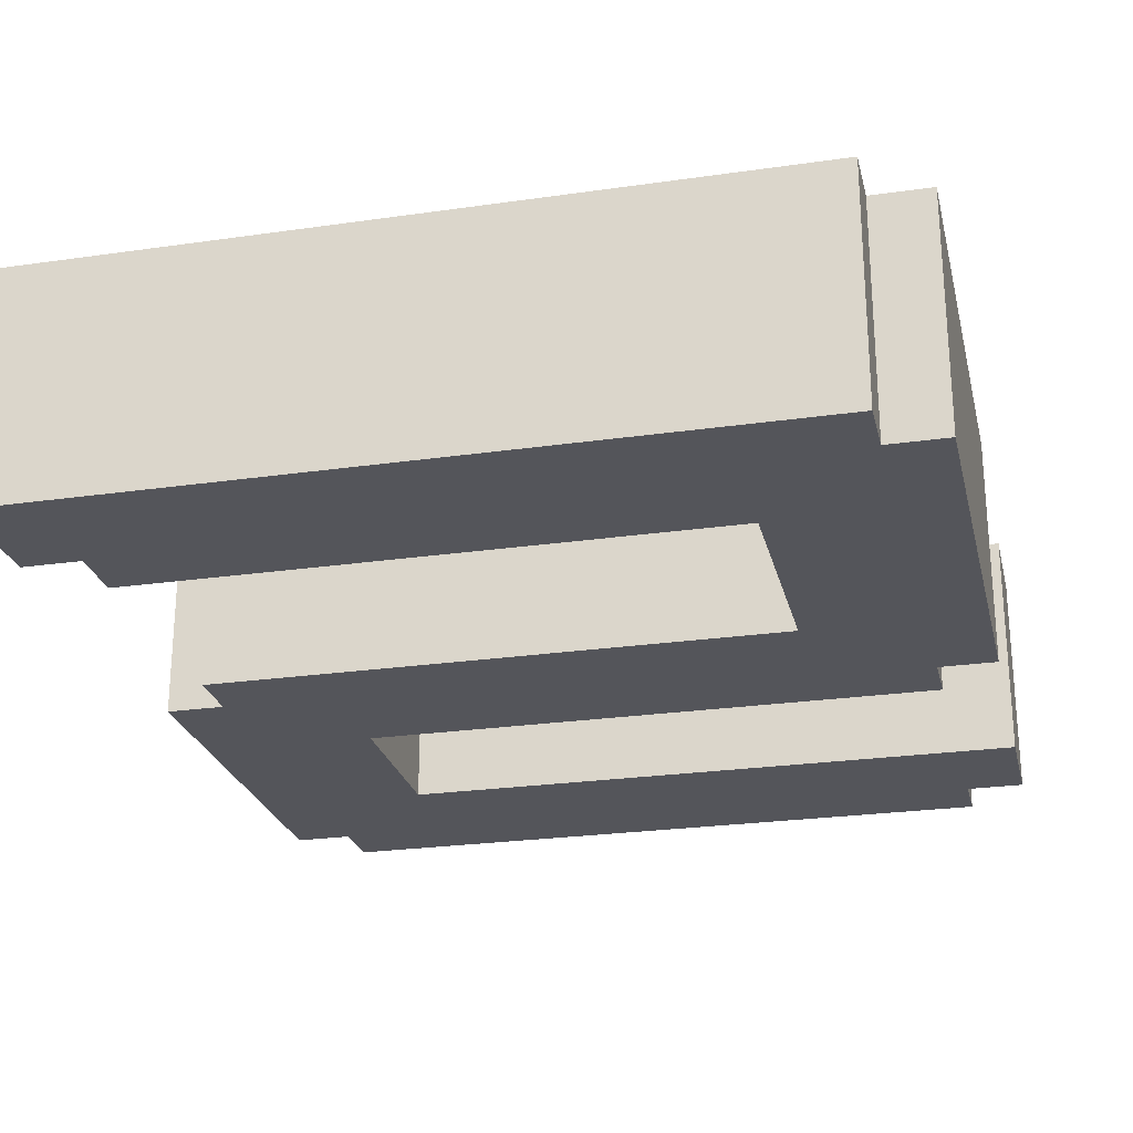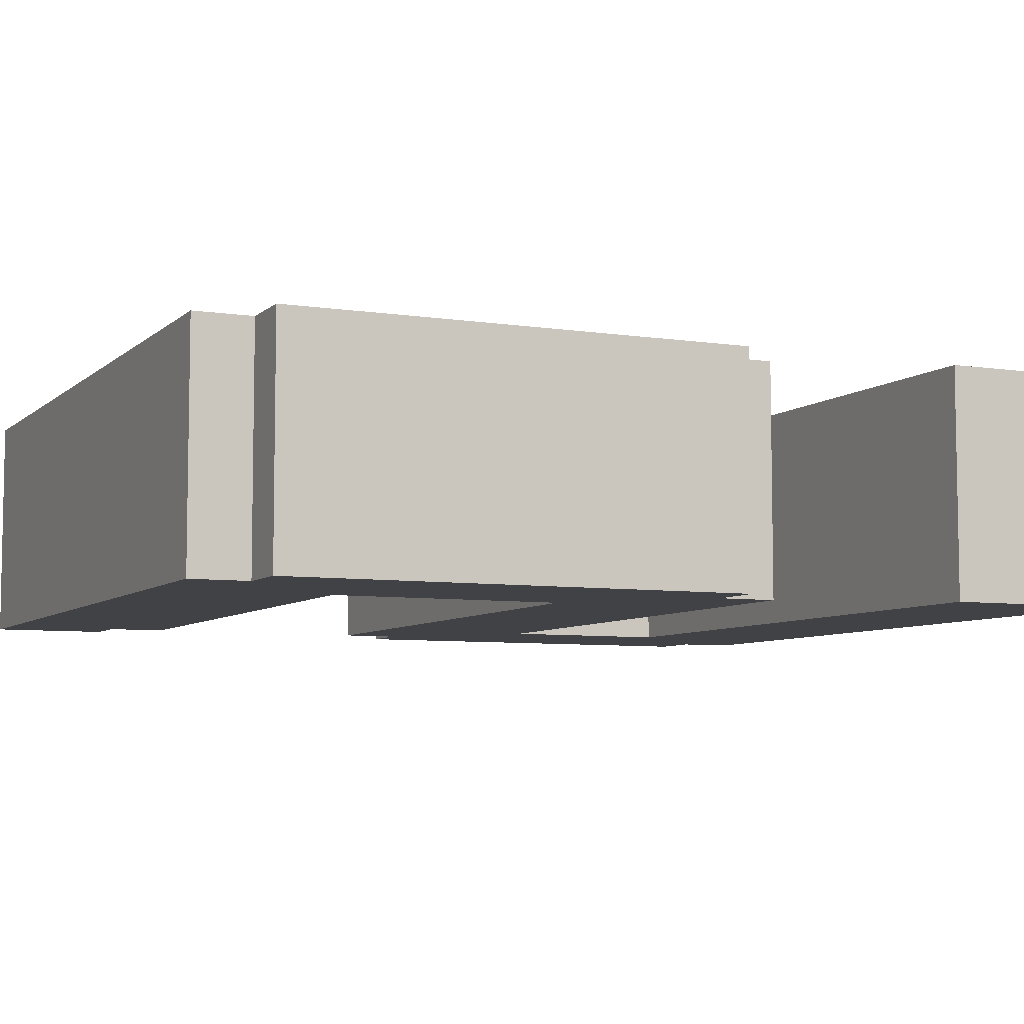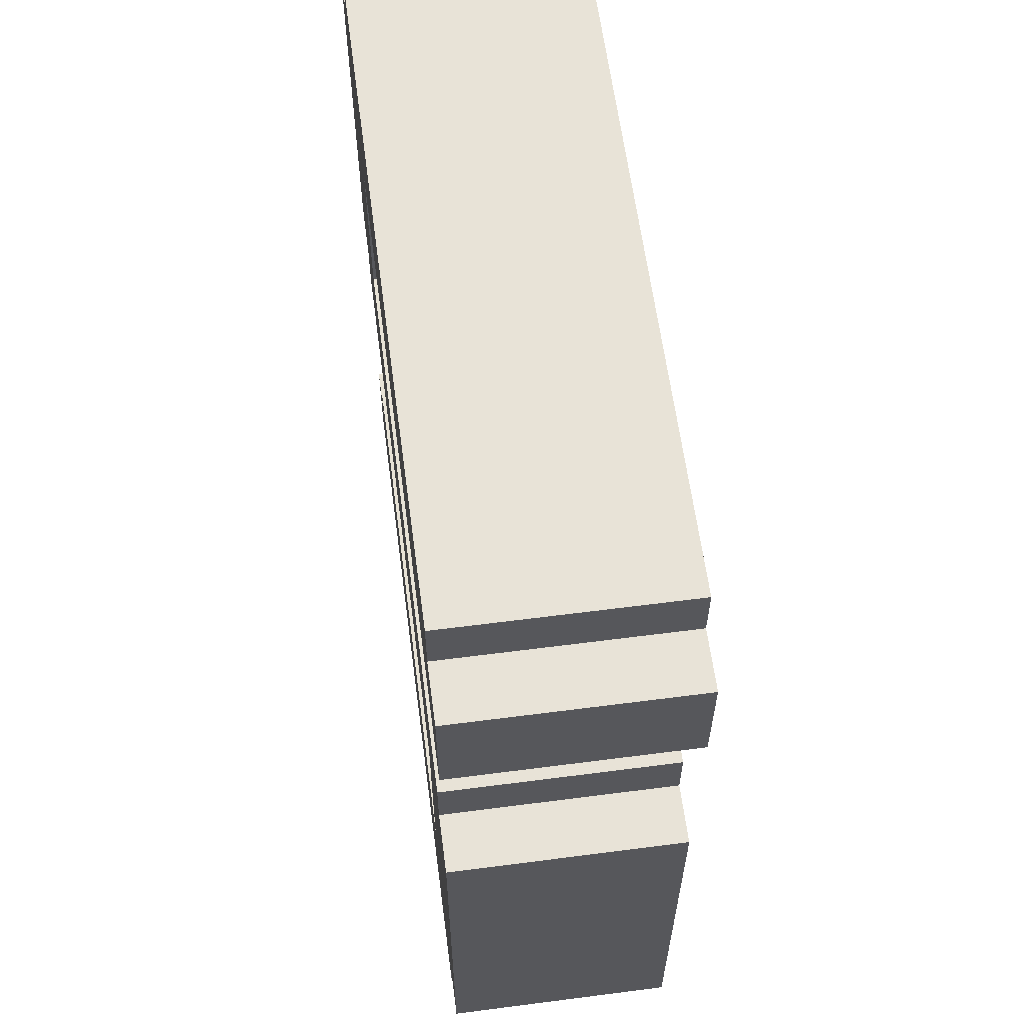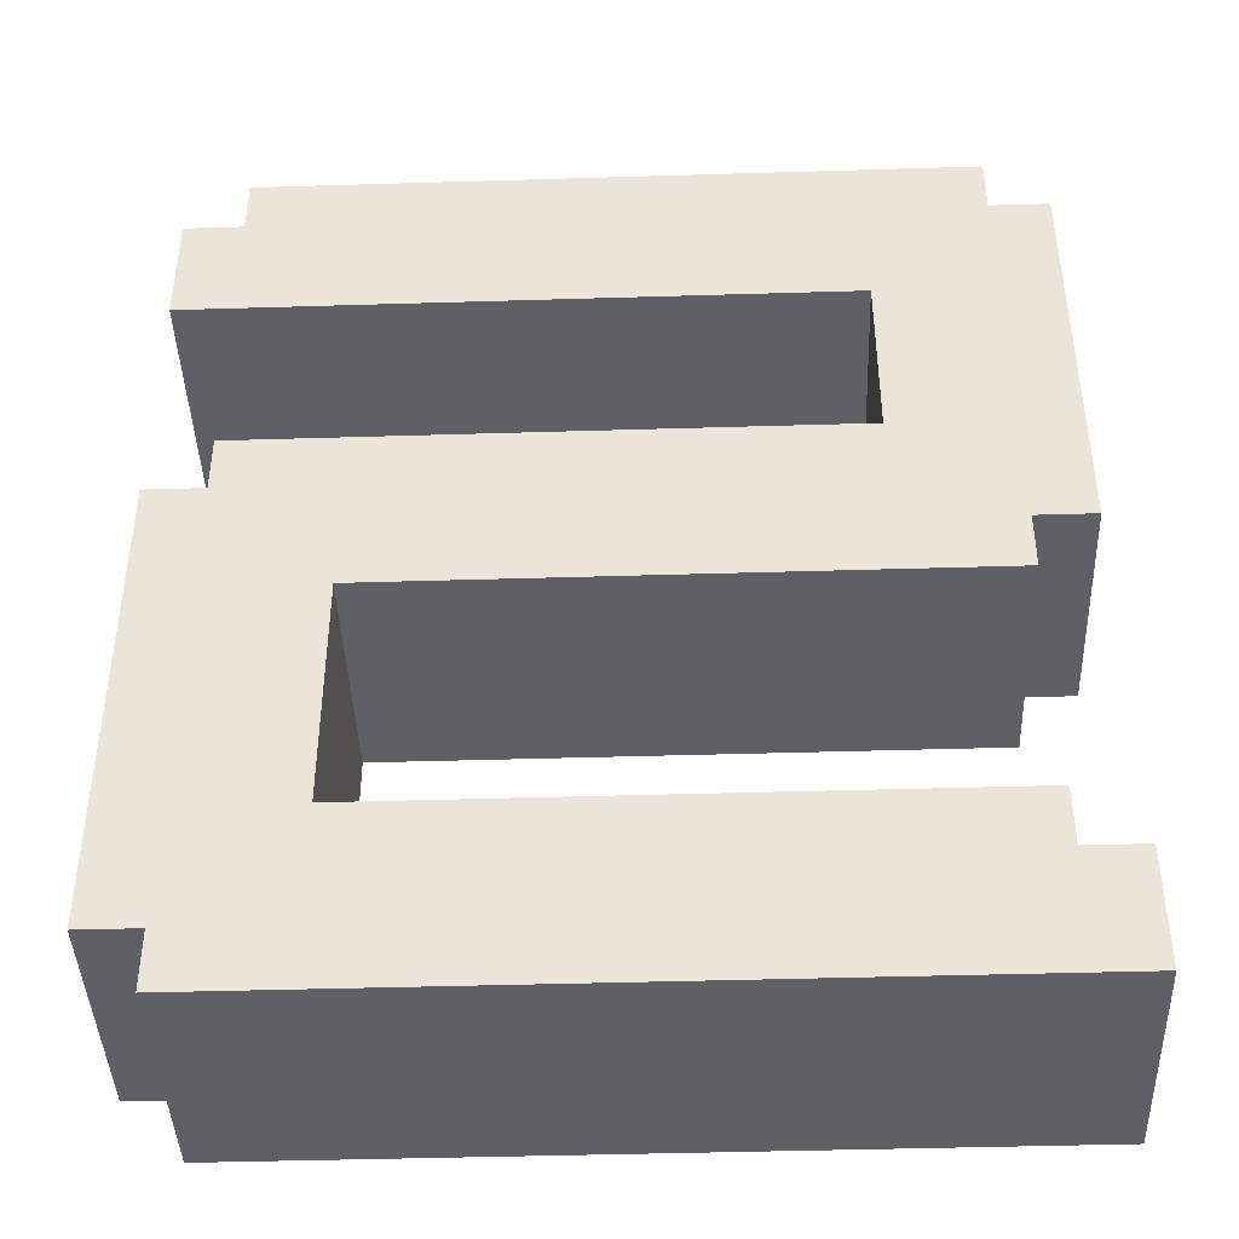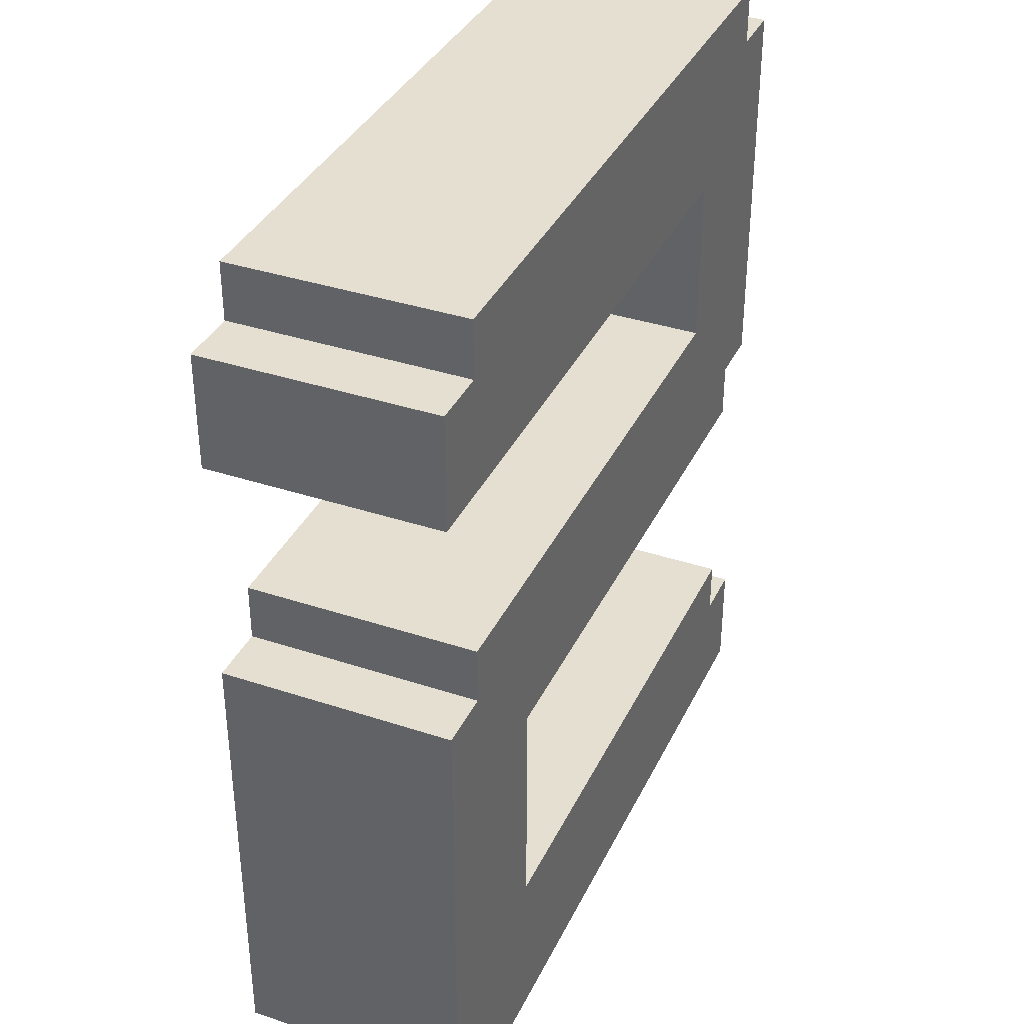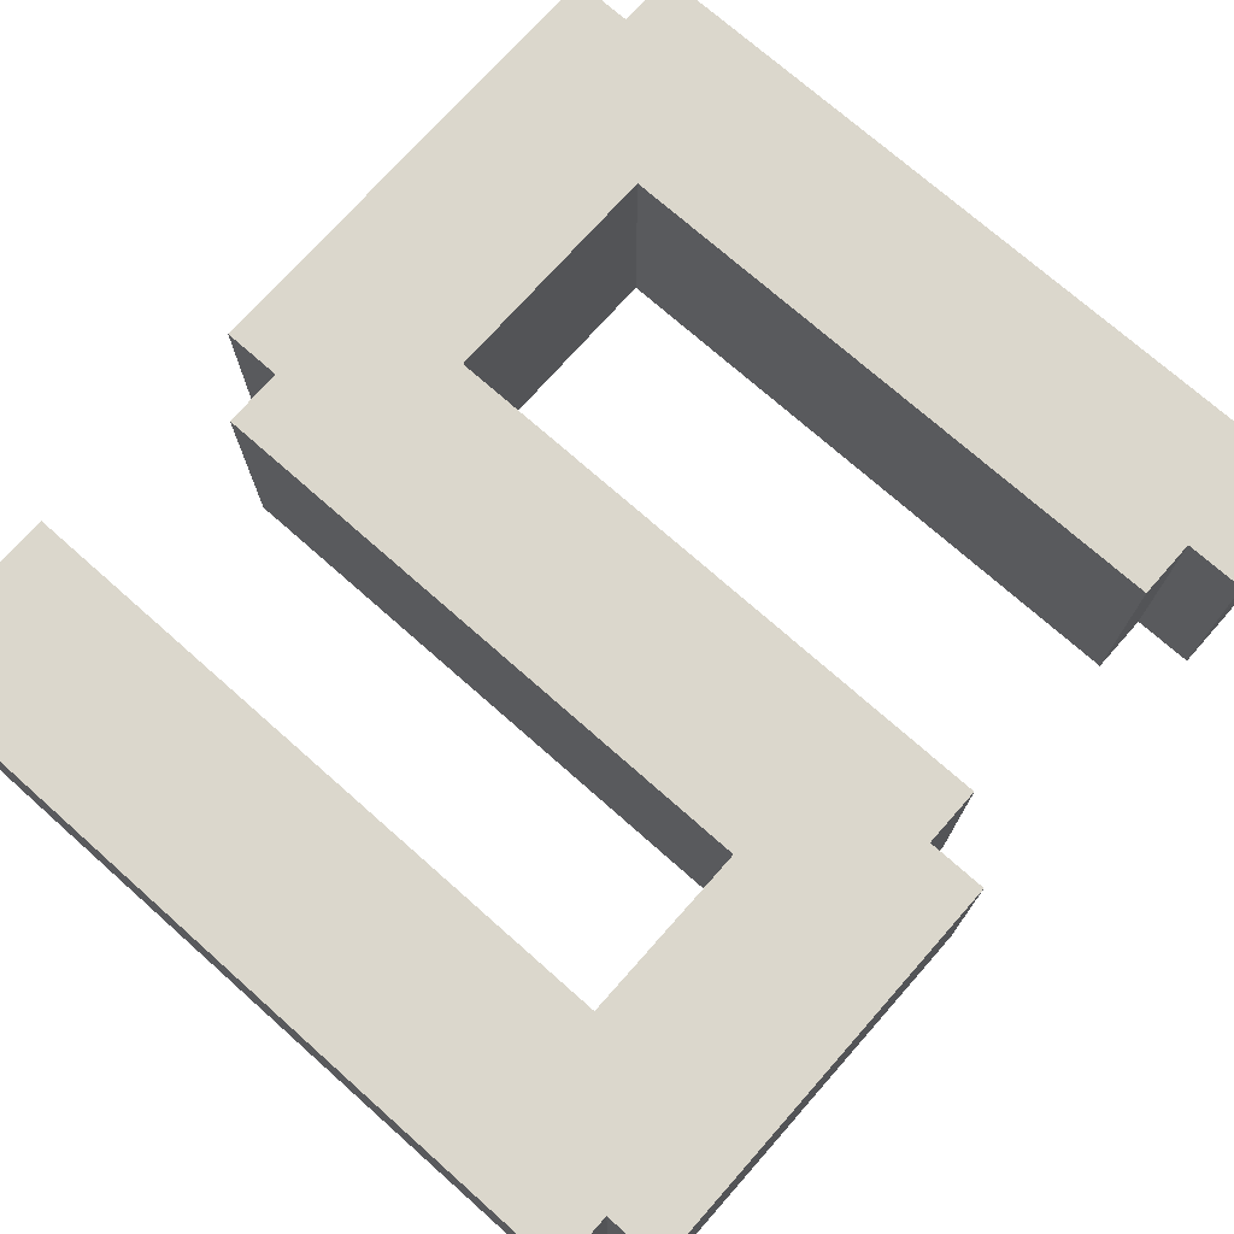
<metadata>
{"format":"obj","ext":"obj","renderer":"f3d","projection":"perspective","resolution":1024,"background":"white","views":[{"elev":-25.0,"azim":13.1,"up":"+Z"},{"elev":-6.6,"azim":65.4,"up":"+Z"},{"elev":61.5,"azim":82.5,"up":"+Y"},{"elev":-42.6,"azim":-177.9,"up":"+Y"},{"elev":36.6,"azim":113.3,"up":"+Y"},{"elev":73.4,"azim":-138.5,"up":"+Z"}]}
</metadata>
<code>
v -7 0 2
v -7 0 -2
v -7 2 2
v -7 2 -2
v -7 8 2
v -7 8 -2
v -7 15 2
v -7 15 -2
v -6 2 2
v -6 2 -2
v -6 3 2
v -6 3 -2
v -6 7 2
v -6 7 -2
v -6 8 2
v -6 8 -2
v -6 15 2
v -6 15 -2
v -6 16 2
v -6 16 -2
v 4 3 2
v 4 3 -2
v 4 7 2
v 4 7 -2
v -4 10 2
v -4 10 -2
v -4 13 2
v -4 13 -2
v 6 0 2
v 6 0 -2
v 6 1 2
v 6 1 -2
v 6 9 2
v 6 9 -2
v 6 10 2
v 6 10 -2
v 6 15 2
v 6 15 -2
v 6 16 2
v 6 16 -2
v 7 1 2
v 7 1 -2
v 7 9 2
v 7 9 -2
v 7 13 2
v 7 13 -2
v 7 15 2
v 7 15 -2
v -7 0 2
v -7 2 2
v -7 8 2
v -7 15 2
v -6 2 2
v -6 3 2
v -6 7 2
v -6 8 2
v -6 15 2
v -6 16 2
v -4 10 2
v -4 13 2
v 4 3 2
v 4 7 2
v 6 0 2
v 6 1 2
v 6 9 2
v 6 10 2
v 6 15 2
v 6 16 2
v 7 1 2
v 7 9 2
v 7 13 2
v 7 15 2
v -7 0 -2
v -7 2 -2
v -7 8 -2
v -7 15 -2
v -6 2 -2
v -6 3 -2
v -6 7 -2
v -6 8 -2
v -6 15 -2
v -6 16 -2
v -4 10 -2
v -4 13 -2
v 4 3 -2
v 4 7 -2
v 6 0 -2
v 6 1 -2
v 6 9 -2
v 6 10 -2
v 6 15 -2
v 6 16 -2
v 7 1 -2
v 7 9 -2
v 7 13 -2
v 7 15 -2
v -7 0 2
v 6 0 2
v -7 0 -2
v 6 0 -2
v 6 1 2
v 7 1 2
v 6 1 -2
v 7 1 -2
v -6 7 2
v 4 7 2
v -6 7 -2
v 4 7 -2
v -7 8 2
v -6 8 2
v -7 8 -2
v -6 8 -2
v -4 13 2
v 7 13 2
v -4 13 -2
v 7 13 -2
v -7 2 2
v -6 2 2
v -7 2 -2
v -6 2 -2
v -6 3 2
v 4 3 2
v -6 3 -2
v 4 3 -2
v 6 9 2
v 7 9 2
v 6 9 -2
v 7 9 -2
v -4 10 2
v 6 10 2
v -4 10 -2
v 6 10 -2
v -7 15 2
v -6 15 2
v 6 15 2
v 7 15 2
v -7 15 -2
v -6 15 -2
v 6 15 -2
v 7 15 -2
v -6 16 2
v 6 16 2
v -6 16 -2
v 6 16 -2
f 3 2 1
f 4 2 3
f 7 6 5
f 8 6 7
f 11 10 9
f 12 10 11
f 15 14 13
f 16 14 15
f 19 18 17
f 20 18 19
f 23 22 21
f 24 22 23
f 25 26 27
f 27 26 28
f 29 30 31
f 31 30 32
f 33 34 35
f 35 34 36
f 37 38 39
f 39 38 40
f 41 42 43
f 43 42 44
f 45 46 47
f 47 46 48
f 53 50 49
f 56 52 51
f 57 52 56
f 59 56 55
f 59 58 57
f 59 57 56
f 60 58 59
f 61 54 53
f 62 59 55
f 63 53 49
f 63 62 61
f 63 61 53
f 64 62 63
f 65 59 62
f 65 62 64
f 66 59 65
f 67 58 60
f 68 58 67
f 69 65 64
f 70 65 69
f 71 67 60
f 72 67 71
f 73 74 77
f 75 76 80
f 80 76 81
f 79 80 83
f 81 82 83
f 80 81 83
f 83 82 84
f 77 78 85
f 79 83 86
f 73 77 87
f 85 86 87
f 77 85 87
f 87 86 88
f 86 83 89
f 88 86 89
f 89 83 90
f 84 82 91
f 91 82 92
f 88 89 93
f 93 89 94
f 84 91 95
f 95 91 96
f 99 98 97
f 100 98 99
f 103 102 101
f 104 102 103
f 107 106 105
f 108 106 107
f 111 110 109
f 112 110 111
f 115 114 113
f 116 114 115
f 117 118 119
f 119 118 120
f 121 122 123
f 123 122 124
f 125 126 127
f 127 126 128
f 129 130 131
f 131 130 132
f 133 134 137
f 137 134 138
f 135 136 139
f 139 136 140
f 141 142 143
f 143 142 144

</code>
